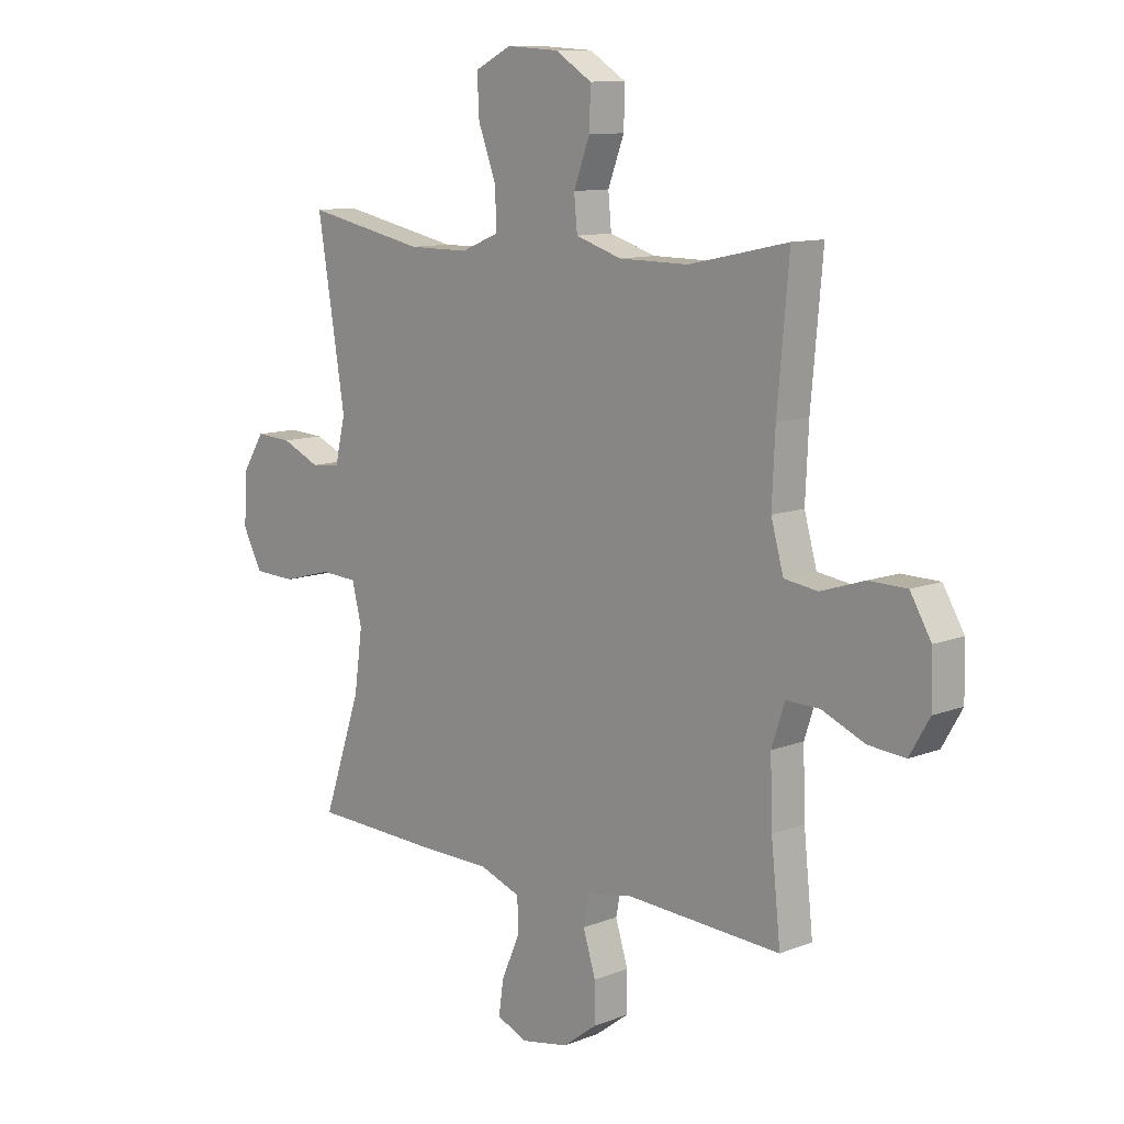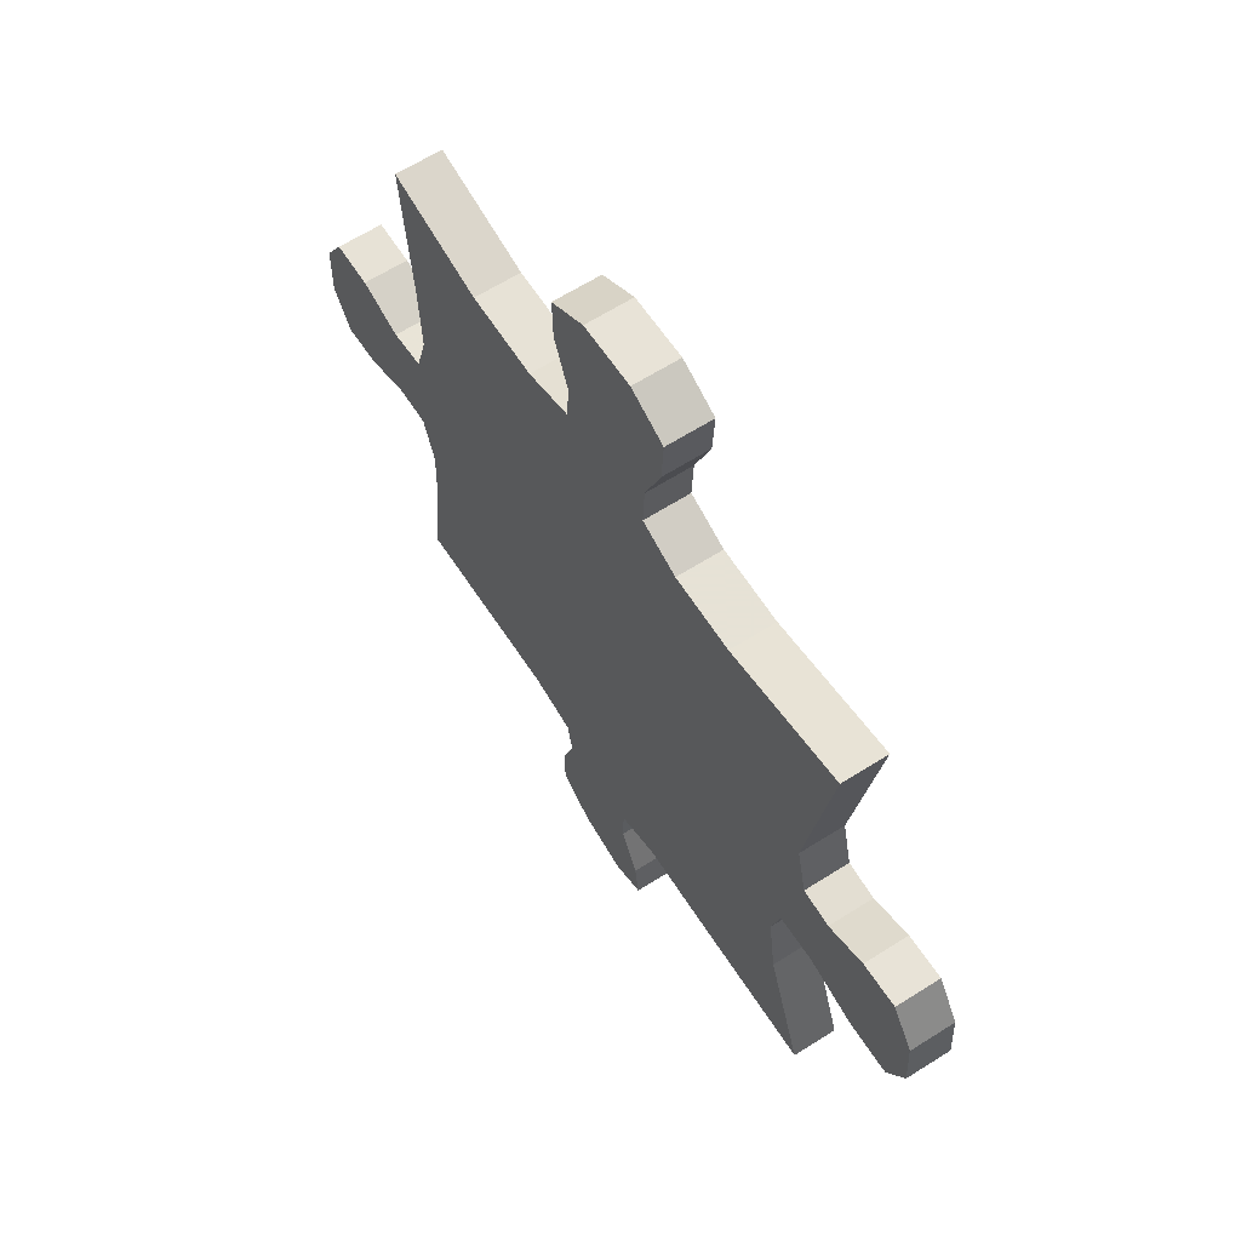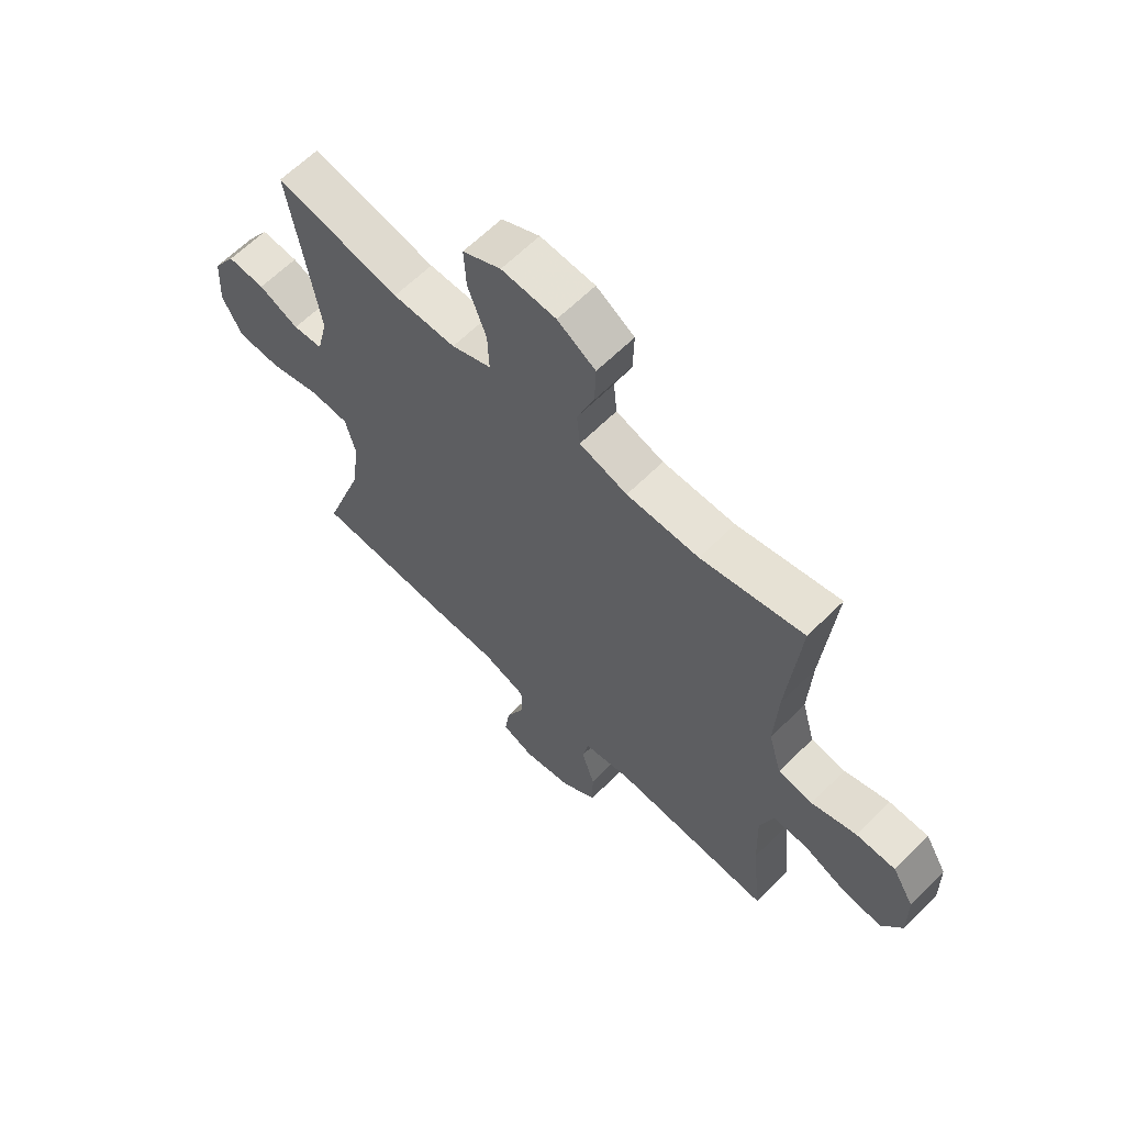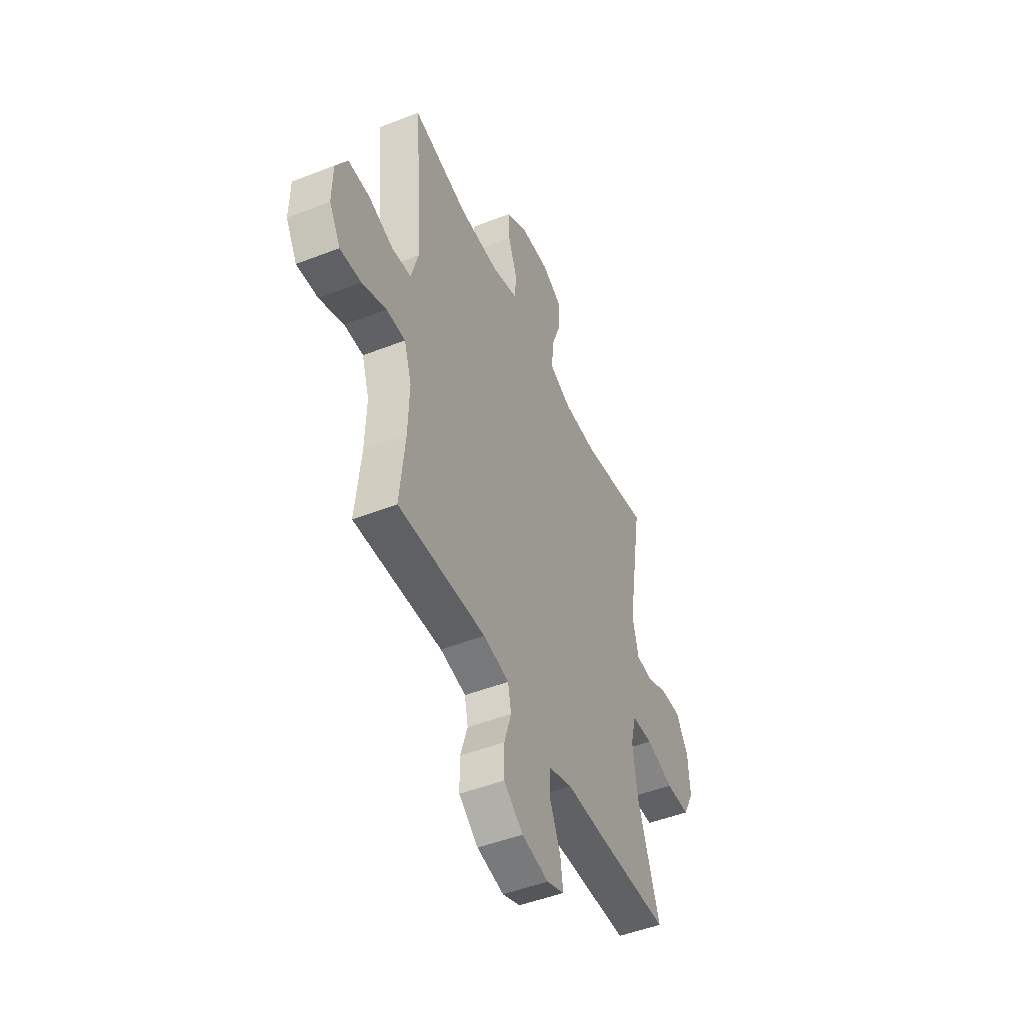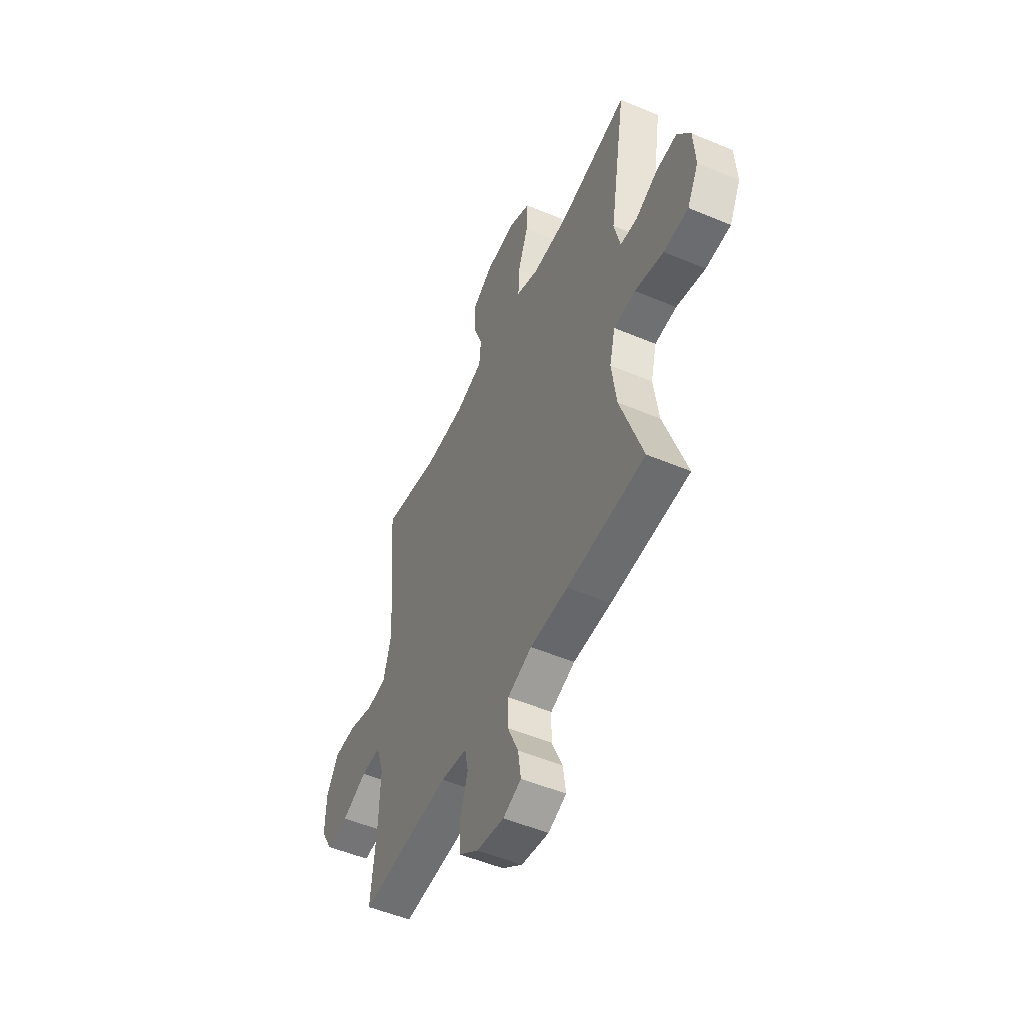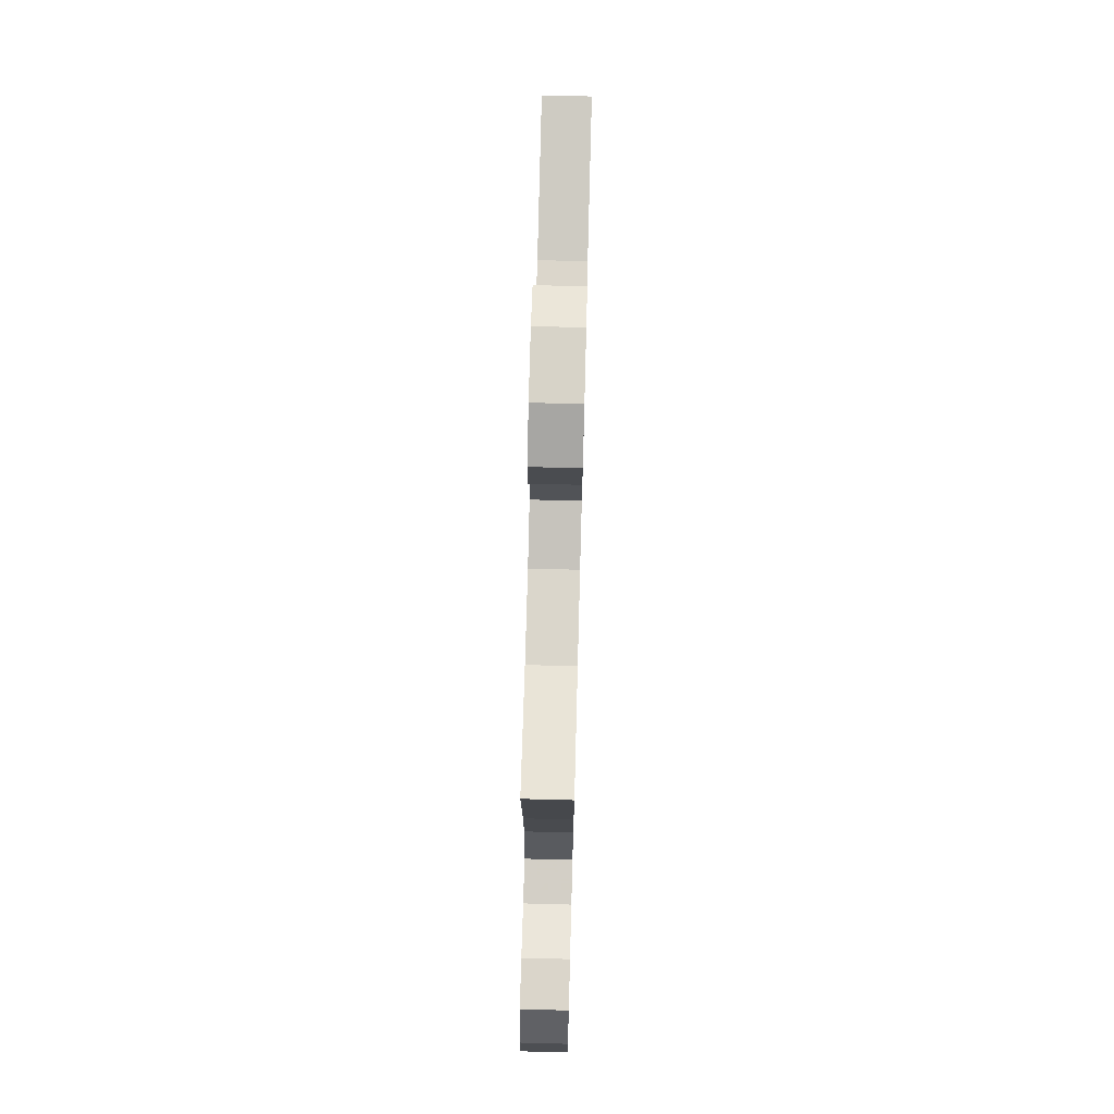
<metadata>
{"format":"obj","ext":"obj","renderer":"f3d","projection":"perspective","resolution":1024,"background":"white","views":[{"elev":10.8,"azim":-134.1,"up":"+Z"},{"elev":63.8,"azim":57.4,"up":"+Z"},{"elev":63.2,"azim":-135.1,"up":"+Z"},{"elev":-48.4,"azim":-66.4,"up":"+Z"},{"elev":-51.7,"azim":65.5,"up":"+Z"},{"elev":73.5,"azim":-88.5,"up":"+Z"}]}
</metadata>
<code>
v 0.5 0.07 0.5
v 0.447 0.07 0.174
v 0.467 0.07 0.089
v 0.522 0.07 0.084
v 0.596 0.07 0.117
v 0.665 0.07 0.121
v 0.707 0.07 0.055
v 0.713 0.07 -0.043
v 0.676 0.07 -0.114
v 0.595 0.07 -0.117
v 0.501 0.07 -0.091
v 0.43 0.07 -0.095
v 0.411 0.07 -0.17
v 0.427 0.07 -0.285
v 0.5 0.07 -0.5
v 0.245 0.07 -0.509
v 0.121 0.07 -0.51
v 0.041 0.07 -0.539
v 0.04 0.07 -0.604
v 0.075 0.07 -0.684
v 0.084 0.07 -0.749
v 0.025 0.07 -0.773
v -0.065 0.07 -0.756
v -0.13 0.07 -0.707
v -0.13 0.07 -0.633
v -0.106 0.07 -0.556
v -0.117 0.07 -0.5
v -0.204 0.07 -0.484
v -0.5 0.07 -0.5
v -0.482 0.07 -0.329
v -0.478 0.07 -0.208
v -0.503 0.07 -0.132
v -0.567 0.07 -0.133
v -0.649 0.07 -0.168
v -0.72 0.07 -0.174
v -0.758 0.07 -0.108
v -0.756 0.07 -0.012
v -0.716 0.07 0.056
v -0.643 0.07 0.057
v -0.56 0.07 0.03
v -0.496 0.07 0.039
v -0.472 0.07 0.125
v -0.478 0.07 0.254
v -0.5 0.07 0.5
v -0.311 0.07 0.459
v -0.178 0.07 0.46
v -0.09 0.07 0.488
v -0.084 0.07 0.552
v -0.115 0.07 0.634
v -0.117 0.07 0.708
v -0.047 0.07 0.752
v 0.053 0.07 0.758
v 0.123 0.07 0.723
v 0.119 0.07 0.647
v 0.085 0.07 0.556
v 0.082 0.07 0.483
v 0.155 0.07 0.453
v 0.271 0.07 0.453
v 0.5 0 0.5
v 0.447 0 0.174
v 0.467 0 0.089
v 0.522 0 0.084
v 0.596 0 0.117
v 0.665 0 0.121
v 0.707 0 0.055
v 0.713 0 -0.043
v 0.676 0 -0.114
v 0.595 0 -0.117
v 0.501 0 -0.091
v 0.43 0 -0.095
v 0.411 0 -0.17
v 0.427 0 -0.285
v 0.5 0 -0.5
v 0.245 0 -0.509
v 0.121 0 -0.51
v 0.041 0 -0.539
v 0.04 0 -0.604
v 0.075 0 -0.684
v 0.084 0 -0.749
v 0.025 0 -0.773
v -0.065 0 -0.756
v -0.13 0 -0.707
v -0.13 0 -0.633
v -0.106 0 -0.556
v -0.117 0 -0.5
v -0.204 0 -0.484
v -0.5 0 -0.5
v -0.482 0 -0.329
v -0.478 0 -0.208
v -0.503 0 -0.132
v -0.567 0 -0.133
v -0.649 0 -0.168
v -0.72 0 -0.174
v -0.758 0 -0.108
v -0.756 0 -0.012
v -0.716 0 0.056
v -0.643 0 0.057
v -0.56 0 0.03
v -0.496 0 0.039
v -0.472 0 0.125
v -0.478 0 0.254
v -0.5 0 0.5
v -0.311 0 0.459
v -0.178 0 0.46
v -0.09 0 0.488
v -0.084 0 0.552
v -0.115 0 0.634
v -0.117 0 0.708
v -0.047 0 0.752
v 0.053 0 0.758
v 0.123 0 0.723
v 0.119 0 0.647
v 0.085 0 0.556
v 0.082 0 0.483
v 0.155 0 0.453
v 0.271 0 0.453
f 52 53 54 55
f 52 55 56
f 51 52 56
f 48 49 50 51
f 47 48 51 56
f 46 47 56 57
f 43 44 45
f 42 43 45 46
f 41 42 46 57
f 37 38 39 40
f 37 40 41
f 36 37 41
f 33 34 35 36
f 32 33 36 41
f 31 32 41 57
f 28 29 30
f 27 28 30 31
f 23 24 25 26
f 23 26 27
f 22 23 27
f 19 20 21 22
f 18 19 22 27
f 17 18 27 31
f 14 15 16 17
f 13 14 17 31
f 8 9 10 11
f 8 11 12
f 7 8 12
f 4 5 6 7
f 3 4 7 12
f 2 3 12 13
f 58 1 2
f 31 57 58
f 2 13 31 58
f 113 112 111 110
f 114 113 110
f 114 110 109
f 109 108 107 106
f 114 109 106 105
f 115 114 105 104
f 103 102 101
f 104 103 101 100
f 115 104 100 99
f 98 97 96 95
f 99 98 95
f 99 95 94
f 94 93 92 91
f 99 94 91 90
f 115 99 90 89
f 88 87 86
f 89 88 86 85
f 84 83 82 81
f 85 84 81
f 85 81 80
f 80 79 78 77
f 85 80 77 76
f 89 85 76 75
f 75 74 73 72
f 89 75 72 71
f 69 68 67 66
f 70 69 66
f 70 66 65
f 65 64 63 62
f 70 65 62 61
f 71 70 61 60
f 60 59 116
f 116 115 89
f 116 89 71 60
f 1 59 60 2
f 2 60 61 3
f 3 61 62 4
f 4 62 63 5
f 5 63 64 6
f 6 64 65 7
f 7 65 66 8
f 8 66 67 9
f 9 67 68 10
f 10 68 69 11
f 11 69 70 12
f 12 70 71 13
f 13 71 72 14
f 14 72 73 15
f 15 73 74 16
f 16 74 75 17
f 17 75 76 18
f 18 76 77 19
f 19 77 78 20
f 20 78 79 21
f 21 79 80 22
f 22 80 81 23
f 23 81 82 24
f 24 82 83 25
f 25 83 84 26
f 26 84 85 27
f 27 85 86 28
f 28 86 87 29
f 29 87 88 30
f 30 88 89 31
f 31 89 90 32
f 32 90 91 33
f 33 91 92 34
f 34 92 93 35
f 35 93 94 36
f 36 94 95 37
f 37 95 96 38
f 38 96 97 39
f 39 97 98 40
f 40 98 99 41
f 41 99 100 42
f 42 100 101 43
f 43 101 102 44
f 44 102 103 45
f 45 103 104 46
f 46 104 105 47
f 47 105 106 48
f 48 106 107 49
f 49 107 108 50
f 50 108 109 51
f 51 109 110 52
f 52 110 111 53
f 53 111 112 54
f 54 112 113 55
f 55 113 114 56
f 56 114 115 57
f 57 115 116 58
f 58 116 59 1

</code>
